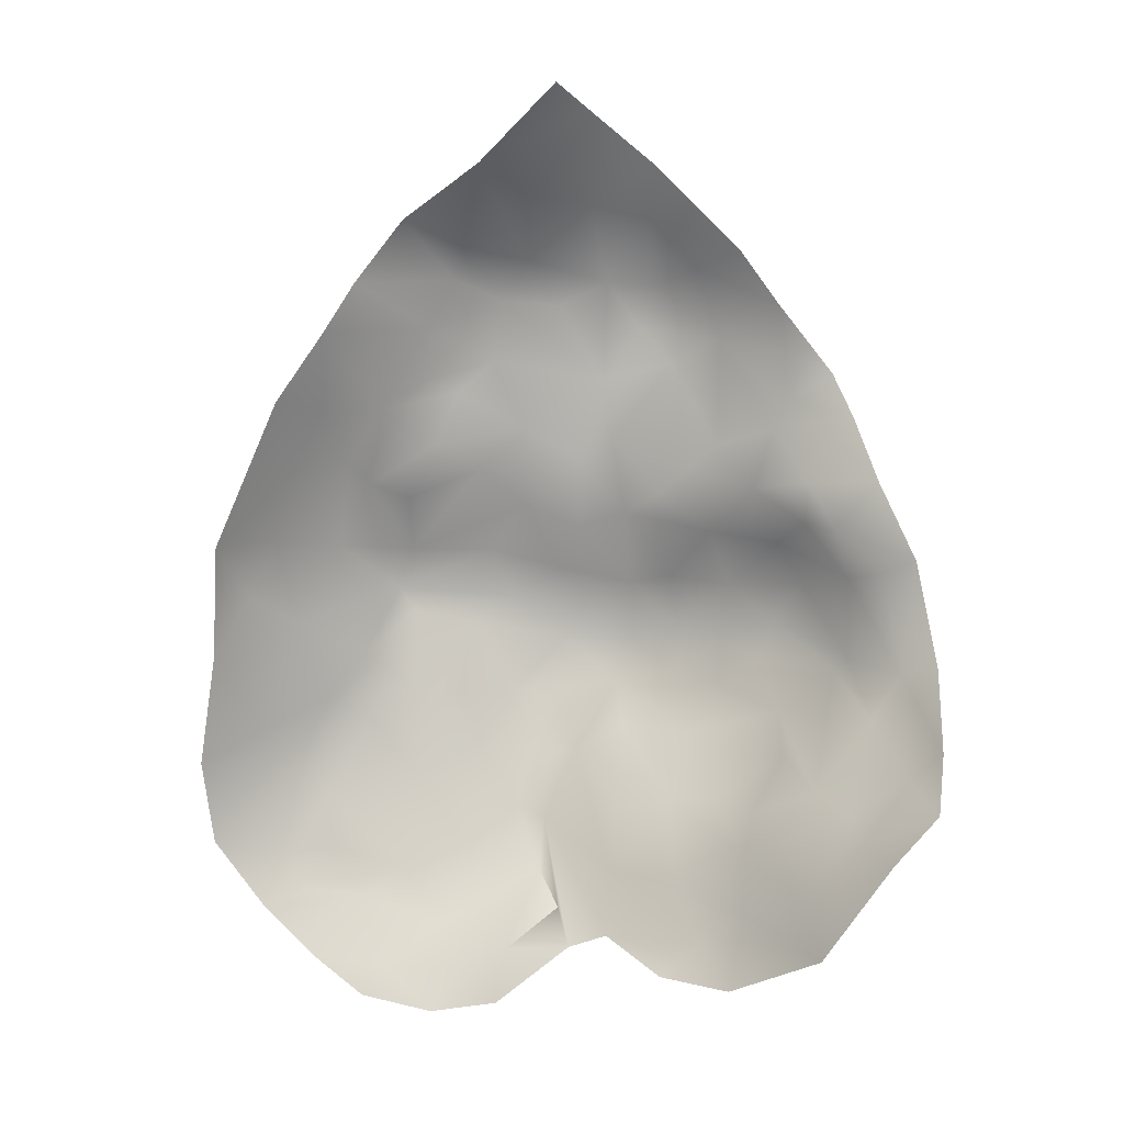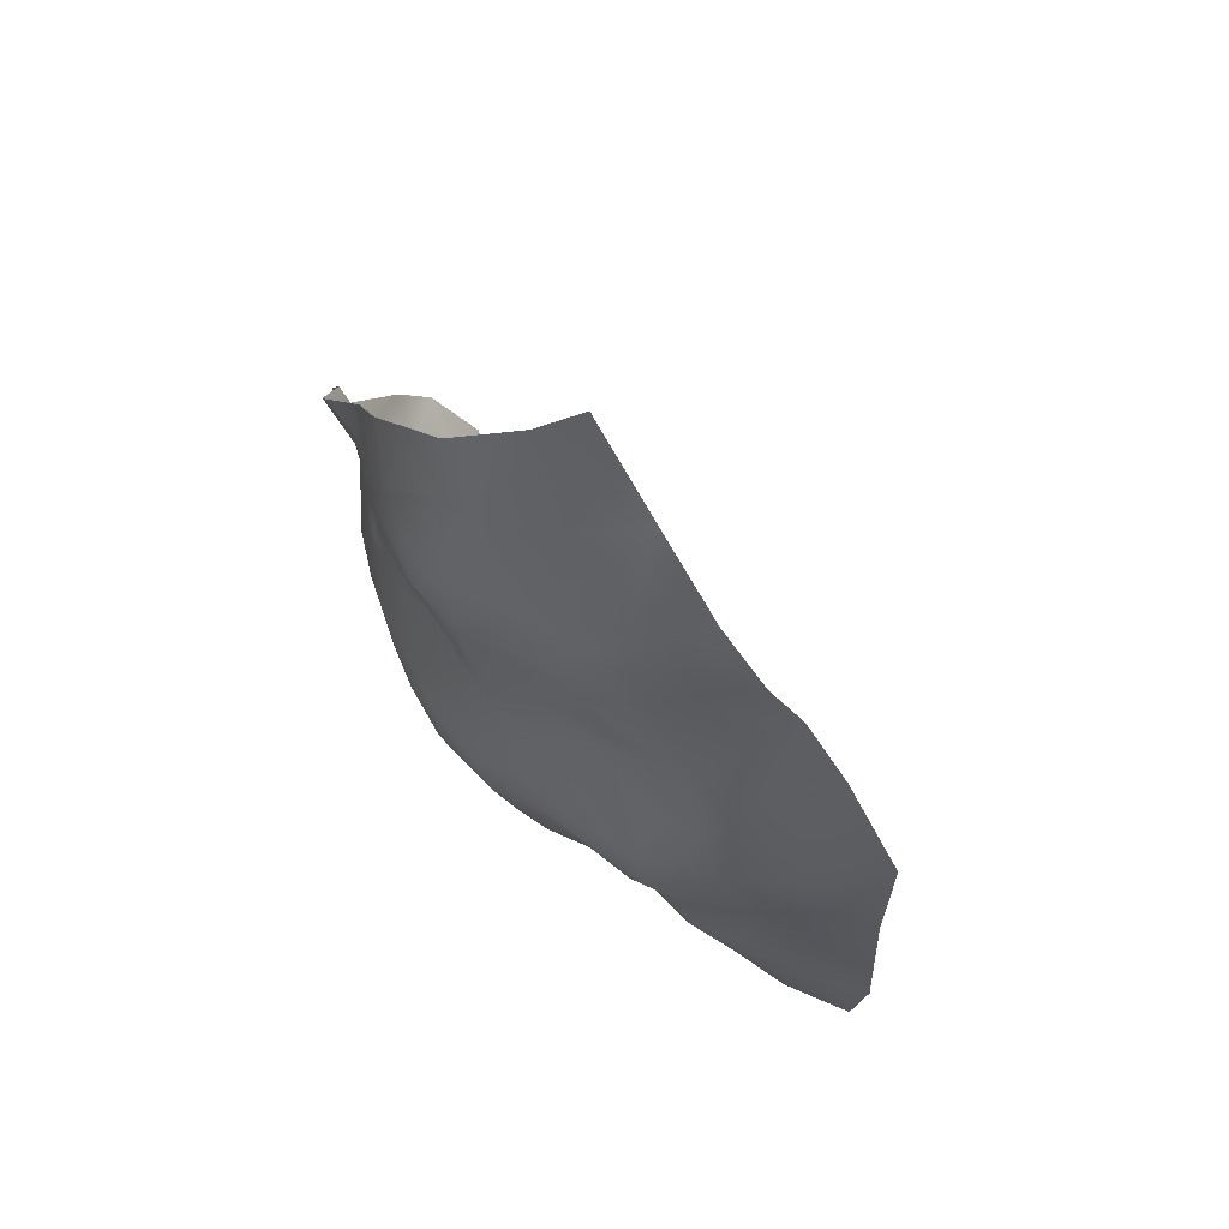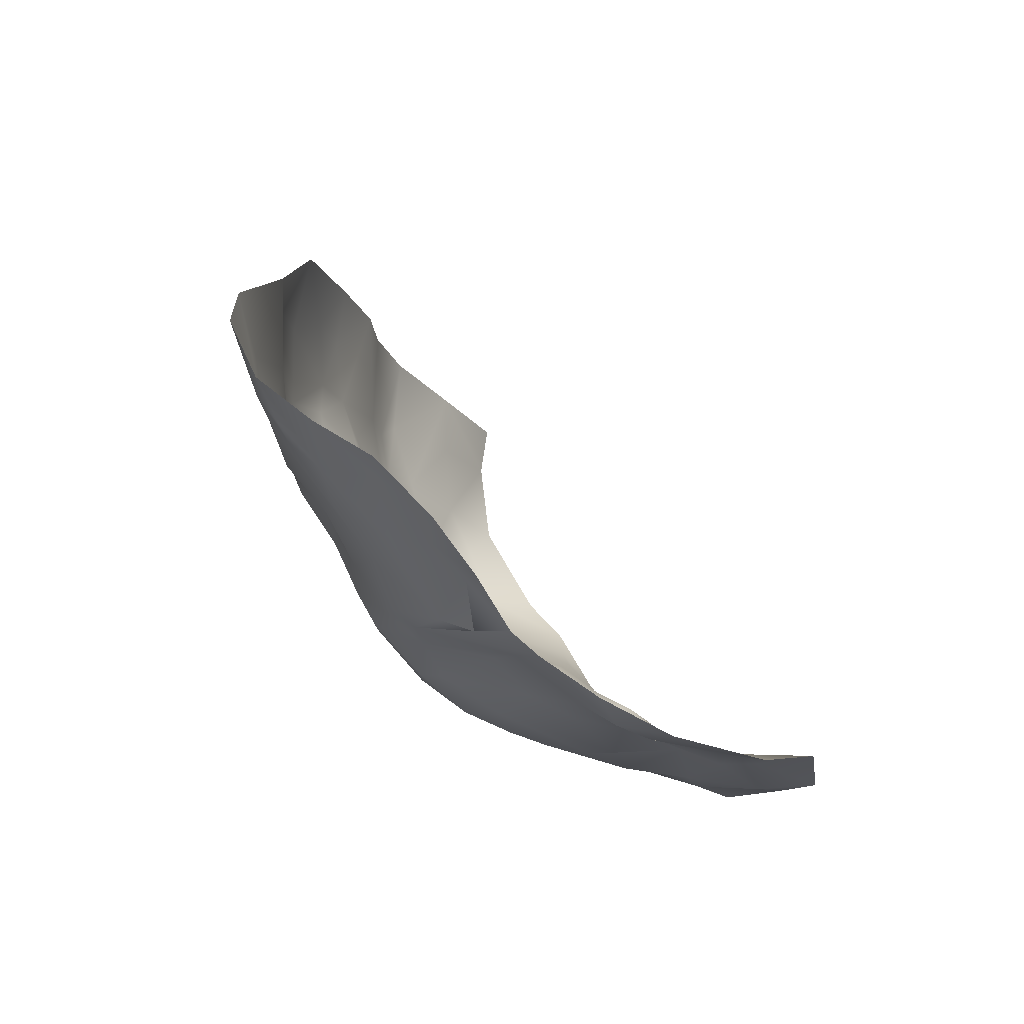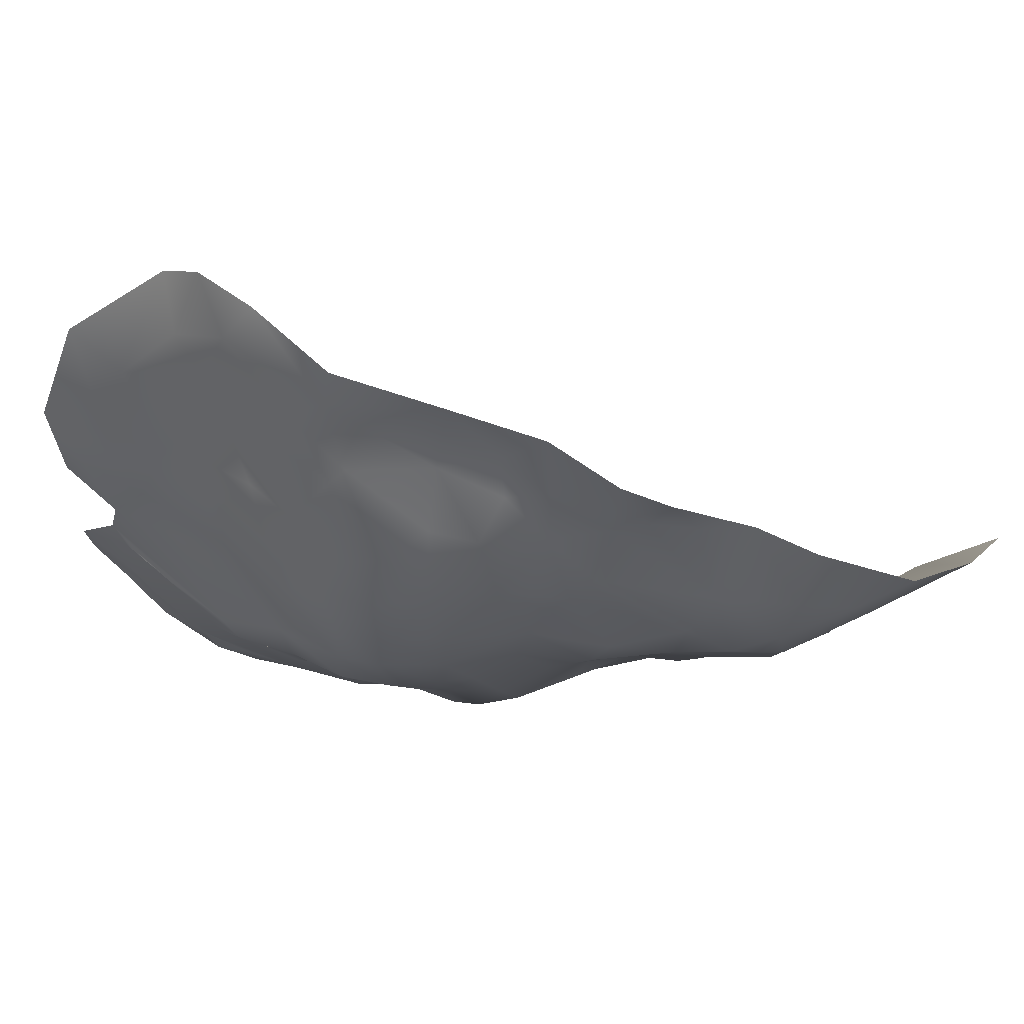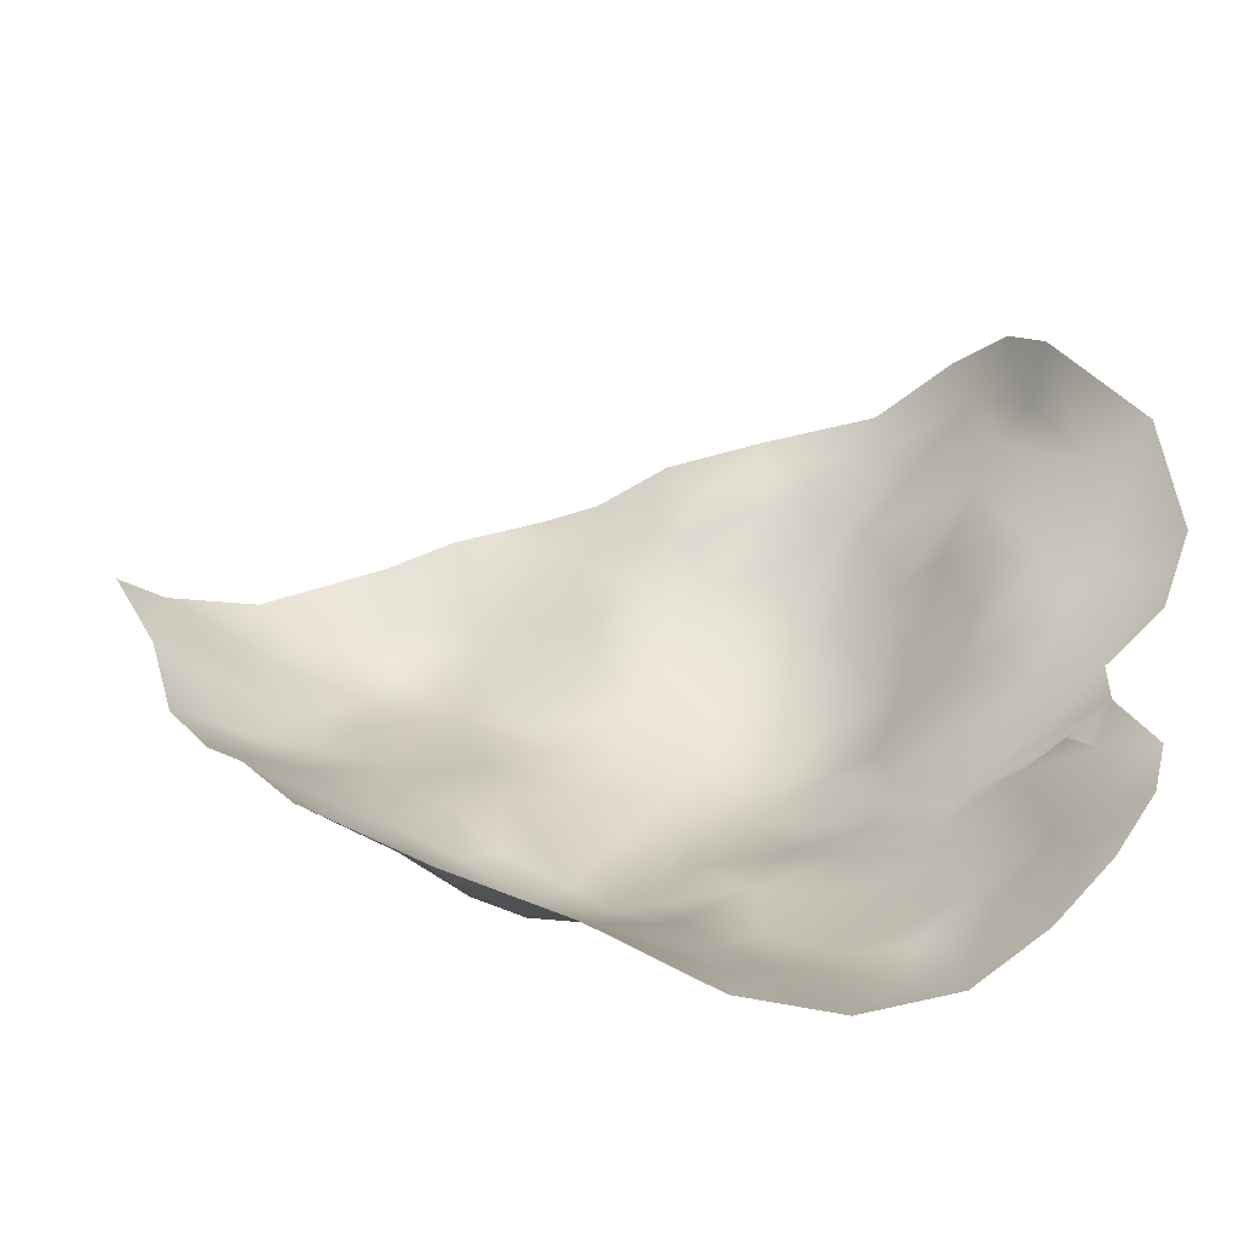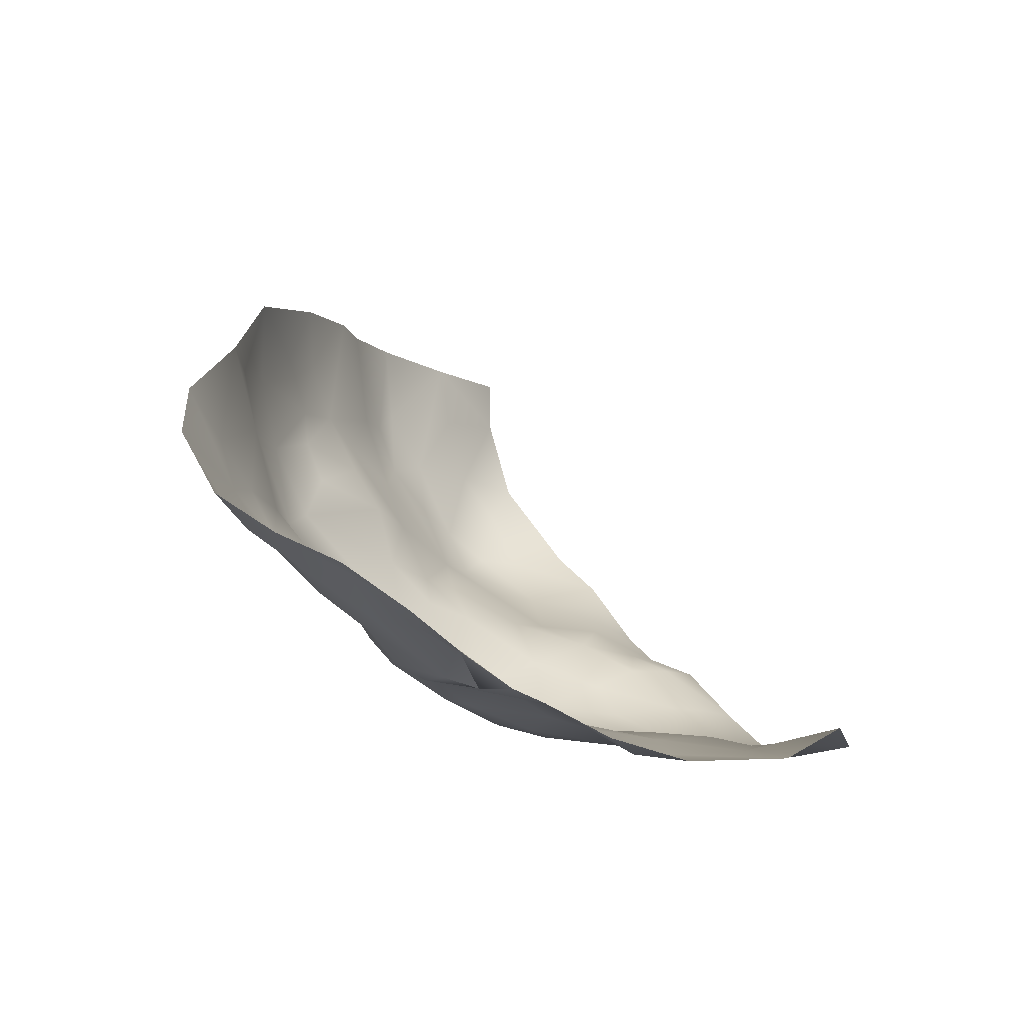
<metadata>
{"format":"obj","ext":"obj","renderer":"f3d","projection":"perspective","resolution":1024,"background":"white","views":[{"elev":10.8,"azim":175.1,"up":"+Z"},{"elev":67.6,"azim":35.7,"up":"+Z"},{"elev":-75.5,"azim":118.6,"up":"+Z"},{"elev":-8.9,"azim":-81.5,"up":"+Y"},{"elev":23.6,"azim":111.5,"up":"+Y"},{"elev":-67.4,"azim":129.3,"up":"+Z"}]}
</metadata>
<code>
g
v -0.01526 0.1143 -0.4648
v 0.05029 -0.01178 -0.3499
v 0.03008 0.103 -0.4823
v -0.02394 0.08012 -0.3892
v 0.0392 0.06153 -0.4447
v -0.03368 0.04536 -0.3216
v 0.1199 0.1106 -0.5485
v 0.1065 0.08934 -0.4874
v 0.007956 -0.0287 -0.2698
v 0.05946 0.02644 -0.4052
v 0.1661 0.0808 -0.5143
v 0.1998 0.103 -0.5594
v 0.1818 0.03639 -0.4696
v 0.2577 0.06457 -0.5122
v 0.08357 -0.028 -0.3396
v 0.1506 -0.007691 -0.3855
v 0.2829 0.07848 -0.5449
v 0.03903 -0.08122 -0.2029
v 0.06613 -0.05062 -0.2688
v 0.2289 -0.01093 -0.4105
v 0.2793 0.004028 -0.4428
v 0.3424 0.0344 -0.5079
v -0.04645 -0.06627 -0.1895
v 0.1292 -0.0543 -0.2594
v 0.0826 -0.081 -0.1997
v 0.2067 -0.04465 -0.2957
v 0.3196 -0.04423 -0.3209
v 0.3156 -0.02299 -0.3864
v 0.3456 -0.01214 -0.4366
v 0.4041 -0.004614 -0.4542
v 0.01637 -0.09542 -0.1358
v 0.3793 -0.02601 -0.3929
v 0.1543 -0.06152 -0.1962
v 0.2031 -0.06236 -0.1981
v 0.2679 -0.07019 -0.2308
v 0.4633 -0.01374 -0.3722
v -0.007486 -0.09315 -0.08405
v 0.3551 -0.04588 -0.2889
v 0.07835 -0.09515 -0.0822
v 0.1354 -0.09112 -0.1147
v 0.3233 -0.06083 -0.2044
v 0.3995 -0.03505 -0.237
v 0.4772 -0.008461 -0.2695
v 0.02737 -0.08705 -0.04263
v 0.2079 -0.09894 -0.09869
v 0.2717 -0.07372 -0.1476
v 0.3563 -0.03979 -0.09806
v 0.456 0.02075 -0.1281
v 0.0004061 -0.06189 0.013
v 0.1082 -0.09621 -0.02176
v 0.2271 -0.1016 -0.06953
v 0.06882 -0.0718 0.03898
v 0.209 -0.09518 -0.01799
v 0.4135 -0.01206 -0.06049
v 0.301 -0.06788 -0.006685
v 0.3809 -0.02198 0.008211
v 0.4491 0.04221 0.01138
v 0.002763 -0.06975 0.09693
v 0.2155 -0.07021 0.0507
v 0.2617 -0.05671 0.07112
v 0.1265 -0.0503 0.08842
v 0.2887 -0.04062 0.1009
v 0.0716 -0.0573 0.1375
v 0.1811 -0.04796 0.121
v 0.3615 -0.002268 0.088
v 0.2476 -0.03974 0.1667
v 0.3182 -0.009106 0.1703
v 0.3741 0.03536 0.1851
v -0.02948 -0.06519 0.1972
v 0.1525 -0.05793 0.1833
v 0.1096 -0.05775 0.2227
v 0.19 -0.0526 0.2004
v 0.3164 0.03536 0.2676
v 0.1896 -0.03188 0.2672
v 0.09862 -0.06007 0.297
v 0.2785 0.02202 0.3254
v 0.02643 -0.06328 0.2892
v 0.1551 -0.04129 0.3232
v 0.2202 0.02159 0.3996
v 0.06549 -0.04246 0.3464
v 0.1481 -0.02716 0.3637
v -0.008827 -0.02175 0.4134
v 0.1309 0.047 0.4671
v 0.07124 0.01513 0.4276
v -0.0012 0.03338 0.5274
v 0.04131 0.06682 0.56
v -0.07669 0.1554 -0.5046
v -0.1033 0.1179 -0.4042
v -0.1256 0.1513 -0.4688
v -0.1532 0.2051 -0.5073
v -0.09827 0.05752 -0.3087
v -0.1742 0.1709 -0.4234
v -0.2506 0.2771 -0.447
v -0.04995 -0.03327 -0.2375
v -0.1792 0.1524 -0.3588
v -0.1531 0.09082 -0.3014
v -0.241 0.2294 -0.3883
v -0.1889 0.1368 -0.3077
v -0.1257 0.005422 -0.2394
v -0.2927 0.2145 -0.2847
v -0.3025 0.2553 -0.3123
v -0.323 0.3195 -0.3201
v -0.2582 0.181 -0.2726
v -0.122 -0.04469 -0.1728
v -0.2323 0.103 -0.2456
v -0.06909 -0.07873 -0.1376
v -0.1695 -0.006436 -0.1821
v -0.2321 0.06651 -0.2005
v -0.3794 0.3018 -0.2664
v -0.3597 0.2355 -0.2433
v -0.06588 -0.07933 -0.06323
v -0.1212 -0.05821 -0.1085
v -0.1727 -0.0249 -0.1283
v -0.2175 0.01755 -0.1441
v -0.2946 0.09157 -0.1426
v -0.328 0.1617 -0.187
v -0.3922 0.2592 -0.2046
v -0.3637 0.1608 -0.1353
v -0.113 -0.05493 -0.05057
v -0.1848 -0.01997 -0.05745
v -0.2342 0.01679 -0.09555
v -0.3089 0.1021 -0.1233
v -0.401 0.186 -0.1215
v -0.3086 0.102 -0.02709
v -0.05377 -0.04395 0.03275
v -0.1573 -0.009698 0.0131
v -0.2631 0.04238 -0.04342
v -0.3808 0.1471 0.001346
v -0.2333 0.03383 0.00519
v -0.3451 0.1301 -0.01543
v -0.09413 -0.02299 0.06013
v -0.259 0.07738 0.03672
v -0.2884 0.1131 0.03652
v -0.03926 -0.05903 0.1238
v -0.125 -0.01486 0.0886
v -0.2015 0.04022 0.07467
v -0.1615 0.0002075 0.1213
v -0.2621 0.0784 0.08616
v -0.3389 0.1209 0.09343
v -0.2247 0.04459 0.1473
v -0.3162 0.07443 0.1649
v -0.1124 -0.05059 0.2168
v -0.2383 0.04969 0.1852
v -0.2929 0.05786 0.2158
v -0.1681 -0.02191 0.2503
v -0.2382 0.0426 0.2399
v -0.07576 -0.06995 0.26
v -0.2286 0.0442 0.2985
v -0.03259 -0.0673 0.3171
v -0.09546 -0.05791 0.3159
v -0.1391 -0.02681 0.3356
v -0.1847 0.02004 0.3619
v -0.07865 -0.02482 0.397
v -0.08302 0.003121 0.4626
g Petal
f 1 2 3
f 1 4 2
f 2 5 3
f 5 8 3
f 3 8 7
f 6 9 4
f 4 9 2
f 2 10 5
f 5 10 8
f 8 11 7
f 7 11 12
f 10 13 8
f 8 13 11
f 11 13 14
f 11 14 12
f 2 15 10
f 10 15 16
f 10 16 13
f 14 17 12
f 9 18 19 2
f 2 19 15
f 16 20 13
f 13 20 21
f 13 21 14
f 14 22 17
f 9 23 18
f 19 24 15
f 15 24 16
f 14 21 22
f 18 25 19
f 19 25 24
f 24 26 16
f 16 27 20
f 20 27 28 21
f 21 28 29
f 21 29 30 22
f 23 31 18
f 16 26 27
f 28 32 29
f 29 32 30
f 18 31 25
f 25 33 24
f 24 33 34 26
f 26 34 35
f 26 35 27
f 28 27 32
f 32 36 30
f 35 38 27
f 27 38 32
f 32 38 36
f 37 39 31
f 31 39 40 25
f 25 40 33
f 33 40 34
f 35 41 38
f 38 41 42
f 38 42 43 36
f 37 44 39
f 40 39 45
f 40 45 34
f 34 45 46 35
f 35 46 41
f 41 46 47 42
f 42 47 48
f 42 48 43
f 44 50 39
f 39 50 51 45
f 45 51 46
f 49 52 44
f 44 52 50
f 50 53 51
f 51 47 46
f 47 54 48
f 50 52 53
f 53 55 51
f 51 55 47
f 47 55 56
f 47 56 54
f 54 57 48
f 49 58 52
f 53 59 60 55
f 54 56 57
f 52 61 53
f 53 61 59
f 60 62 55
f 55 62 56
f 58 63 52
f 52 63 61
f 61 64 59
f 59 64 60
f 62 65 56
f 56 65 57
f 61 63 64
f 64 66 60
f 60 66 62
f 62 67 65
f 65 67 68
f 65 68 57
f 58 69 63
f 63 70 64
f 64 70 66
f 62 66 67
f 69 71 63
f 63 71 70
f 70 72 66
f 66 73 67
f 67 73 68
f 70 71 72
f 72 71 74
f 72 74 66
f 66 74 73
f 69 75 71
f 71 75 74
f 74 76 73
f 69 77 75
f 75 78 74
f 74 78 76
f 76 78 79
f 77 80 75
f 75 80 81
f 75 81 78
f 78 81 79
f 81 80 83
f 81 83 79
f 82 84 80
f 80 84 83
f 82 85 84
f 84 85 83
f 83 85 86
f 4 1 88
f 1 89 88
f 1 87 89
f 87 90 89
f 4 88 91
f 4 91 6
f 89 90 92
f 88 89 92
f 92 90 93
f 9 6 94
f 91 88 95
f 88 92 95
f 94 6 91
f 91 95 96
f 92 97 95
f 92 93 97
f 96 95 98
f 9 94 23
f 94 91 99
f 91 96 99
f 95 97 100
f 97 101 100
f 97 93 102 101
f 94 99 23
f 98 95 103
f 95 100 103
f 23 99 104
f 99 96 105
f 96 98 105
f 98 103 105
f 31 23 106
f 23 104 106
f 104 99 107
f 99 105 108 107
f 101 102 109
f 31 106 37
f 105 103 108
f 100 101 110
f 101 109 110
f 37 106 111
f 106 104 112 111
f 104 107 113 112
f 107 108 114 113
f 108 103 115
f 103 100 116 115
f 100 110 116
f 110 109 117
f 37 111 44
f 114 108 115
f 116 110 118
f 110 117 118
f 111 112 119
f 112 113 120 119
f 113 114 121 120
f 114 115 121
f 115 122 121
f 115 116 122
f 116 118 122
f 118 117 123
f 44 111 49
f 122 118 124
f 49 111 125
f 111 119 125
f 119 120 126
f 120 121 127
f 121 122 127
f 122 124 127
f 118 123 128
f 119 126 125
f 126 120 129
f 120 127 129
f 127 124 129
f 124 118 130
f 118 128 130
f 49 125 58
f 125 126 131
f 129 124 132
f 124 133 132
f 124 130 133
f 58 125 134
f 125 131 134
f 131 126 135
f 126 136 135
f 126 129 136
f 129 132 136
f 130 128 133
f 135 136 137
f 136 132 138
f 132 133 138
f 133 139 138
f 133 128 139
f 131 135 134
f 137 136 140
f 136 138 140
f 138 141 140
f 138 139 141
f 58 134 69
f 134 135 142 69
f 135 137 142
f 140 141 143
f 141 144 143
f 137 140 145 142
f 140 143 145
f 143 146 145
f 143 144 146
f 69 142 147
f 142 145 147
f 145 146 148
f 146 144 148
f 69 147 149 77
f 147 150 149
f 147 145 150
f 145 151 150
f 145 148 151
f 151 148 152
f 77 149 80
f 149 150 153
f 150 151 153
f 151 152 153
f 80 149 82
f 149 153 82
f 152 154 153
f 153 154 82
f 82 154 85

</code>
